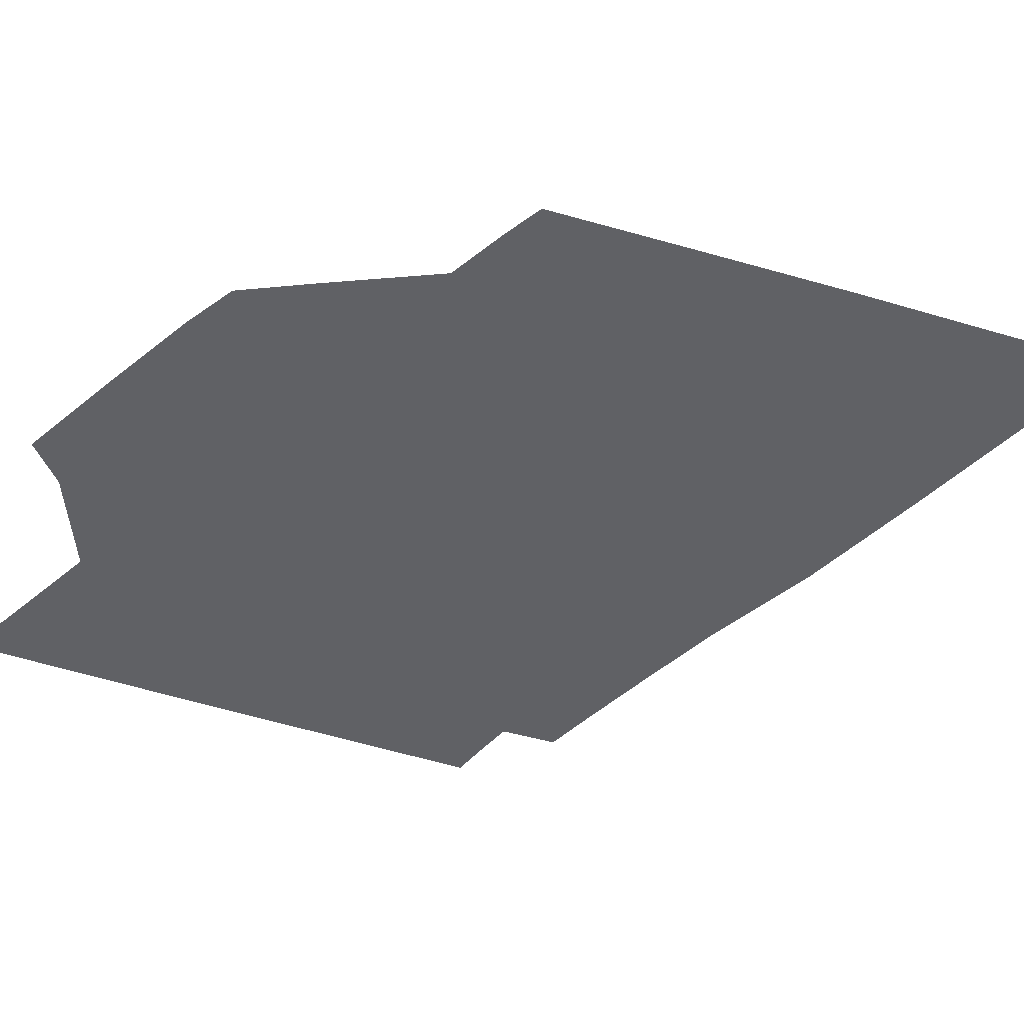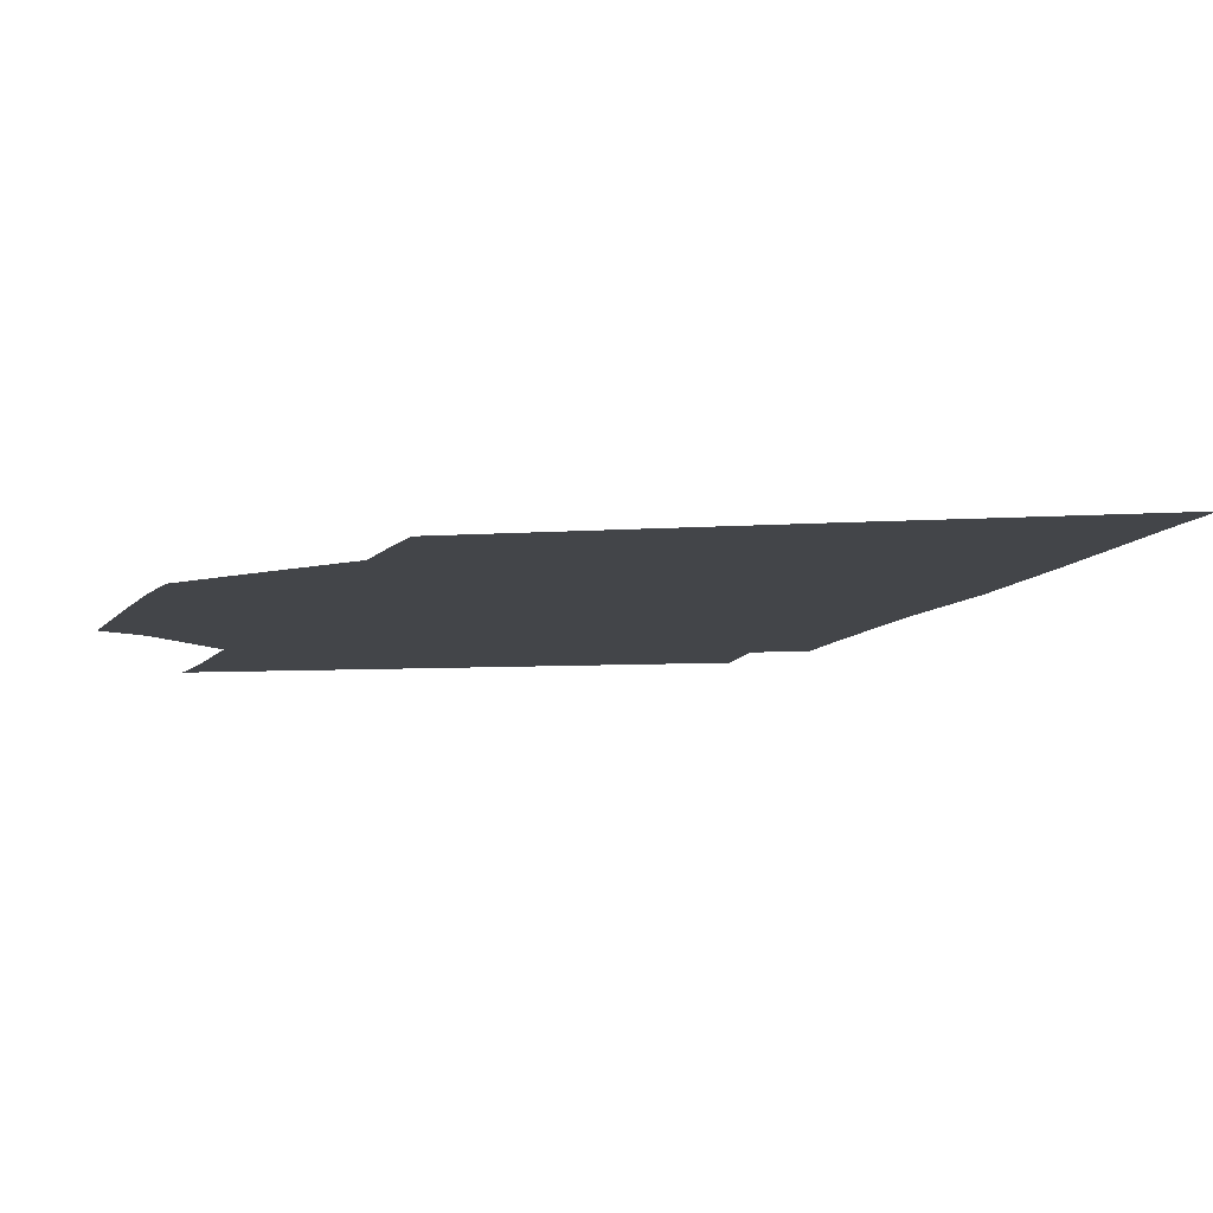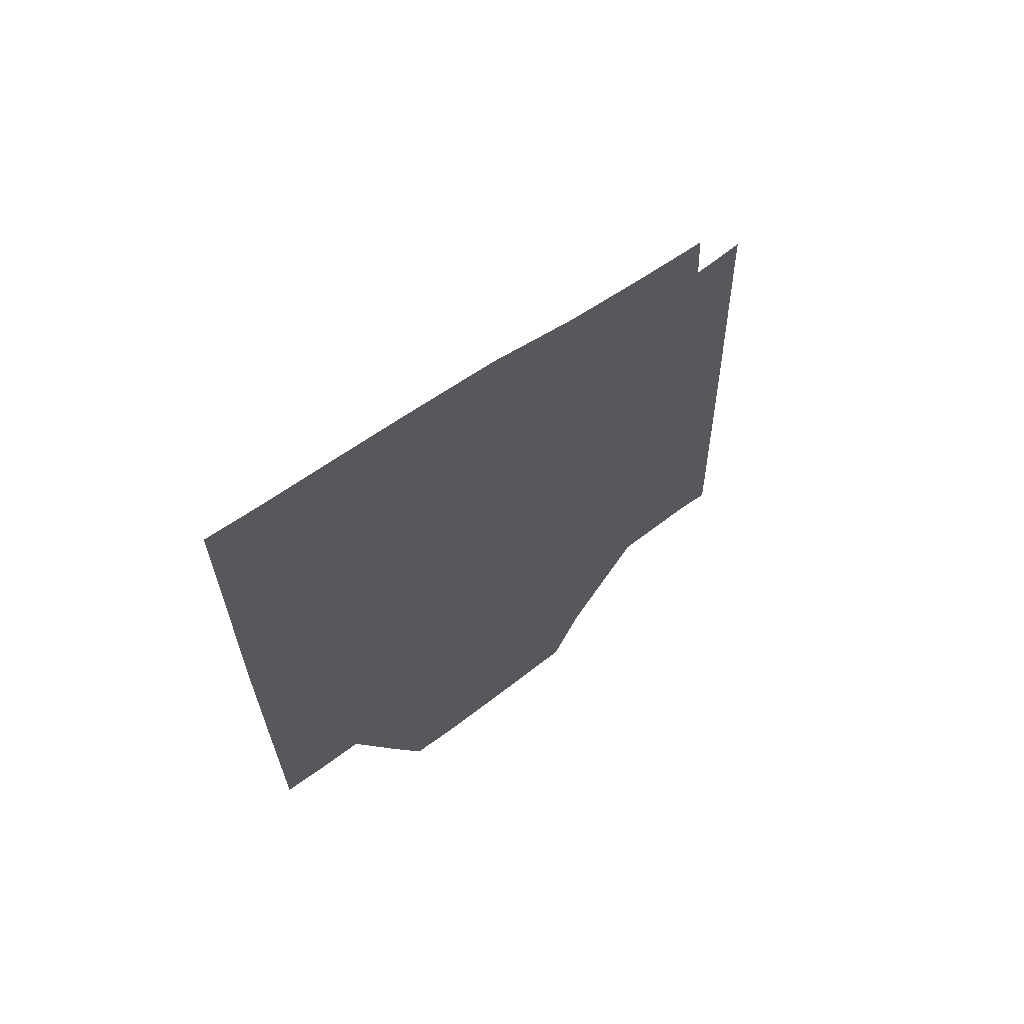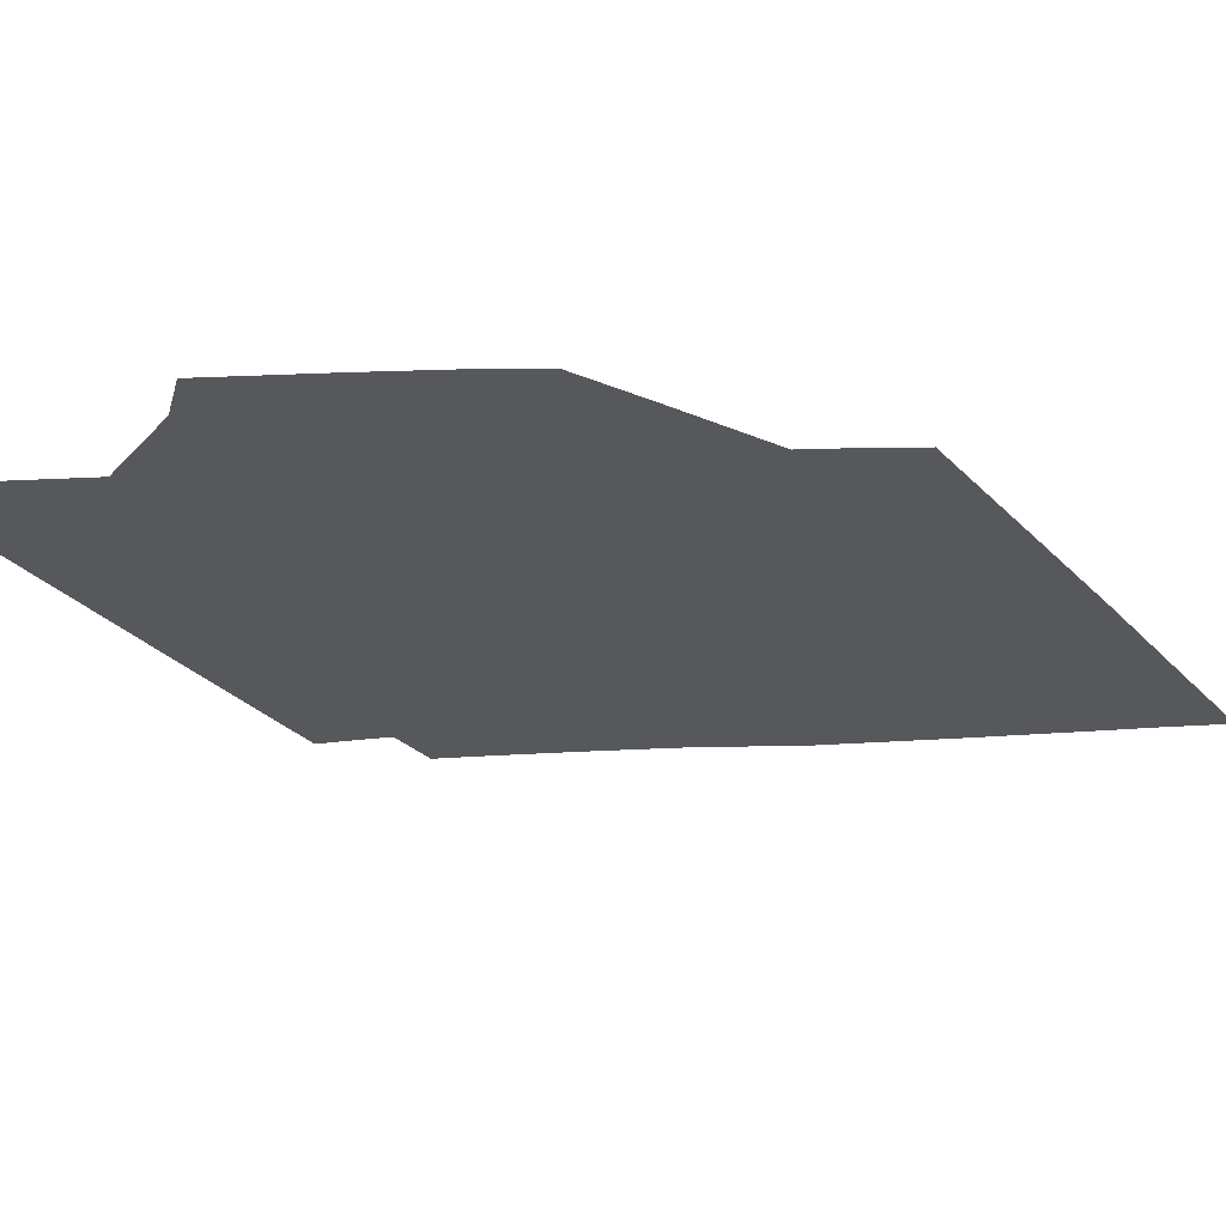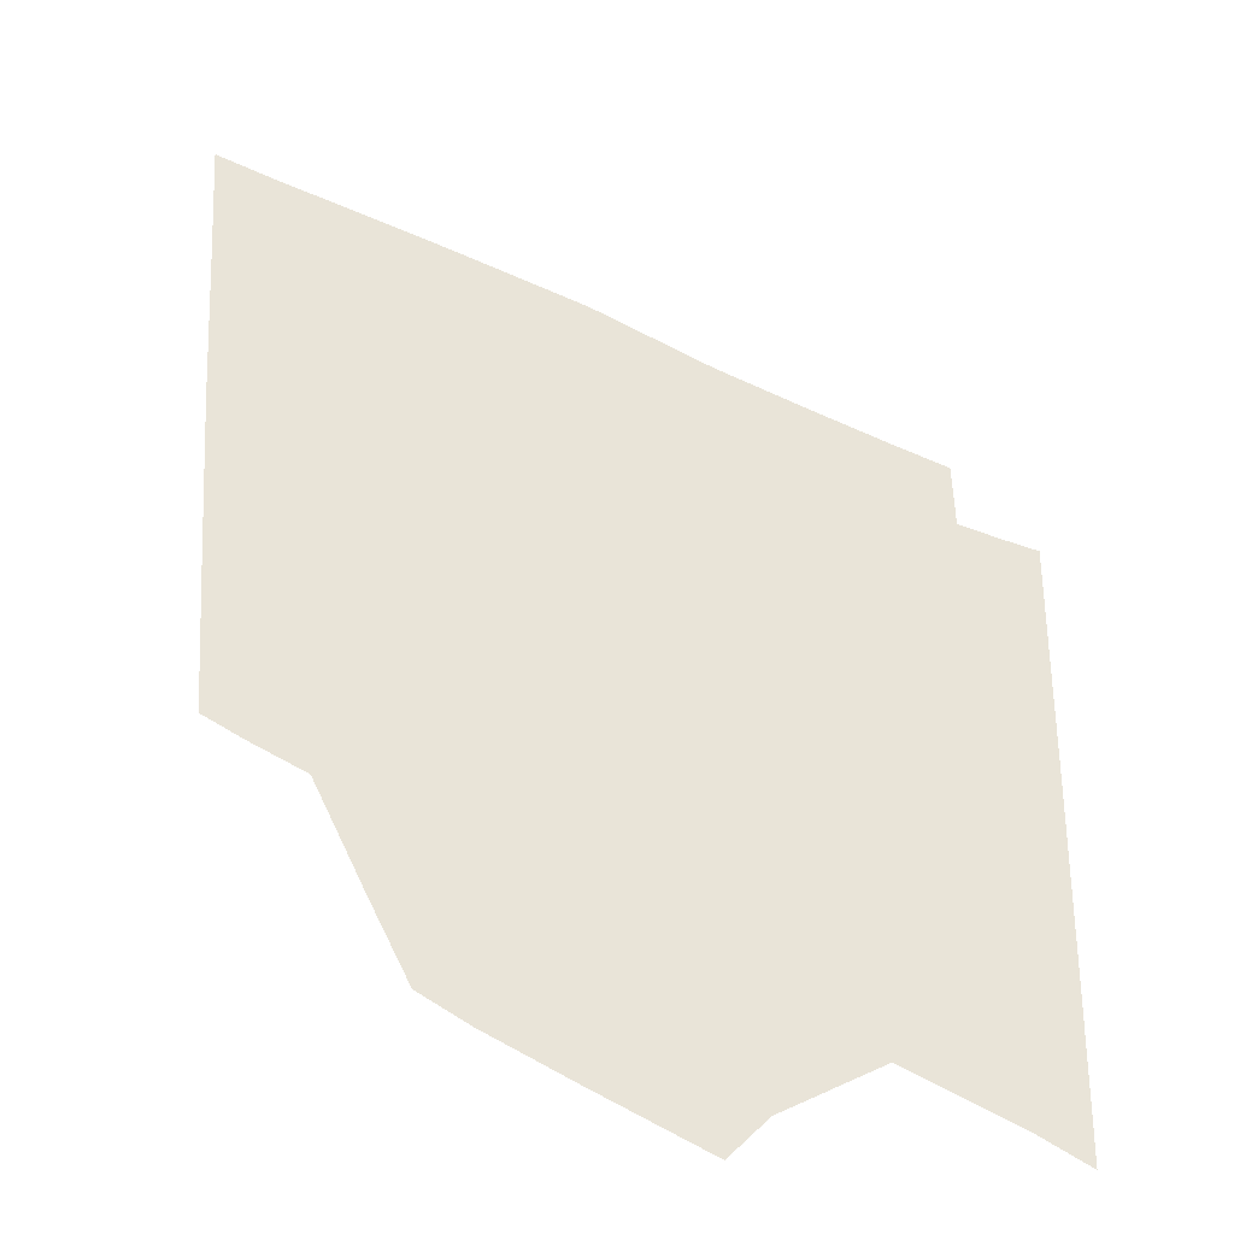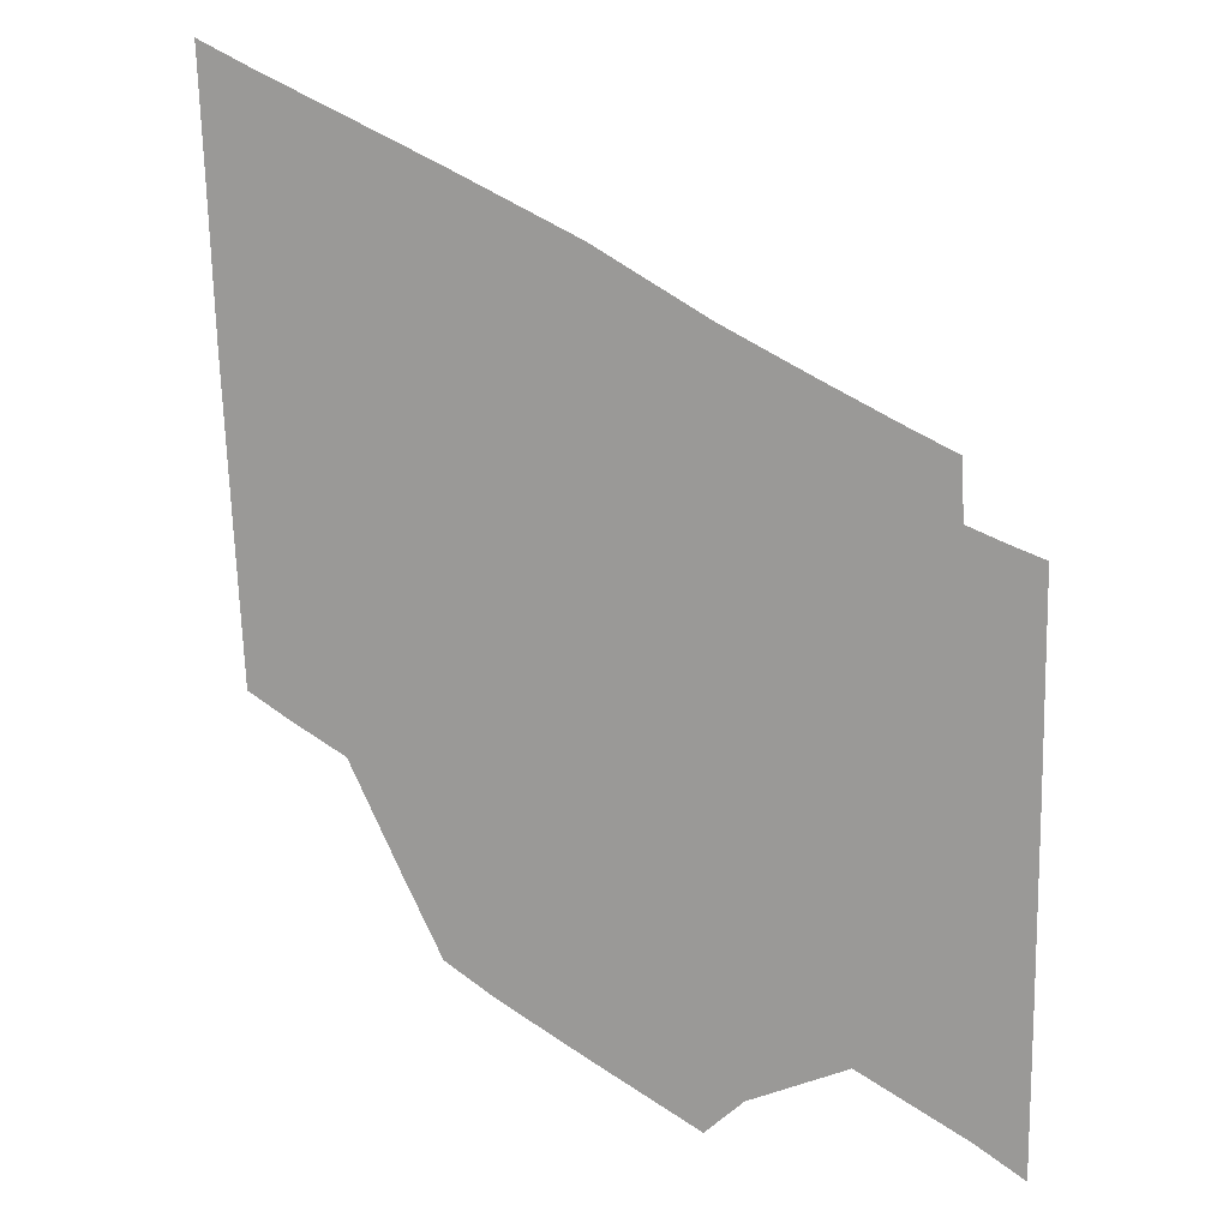
<metadata>
{"format":"obj","ext":"obj","renderer":"f3d","projection":"perspective","resolution":1024,"background":"white","views":[{"elev":-49.9,"azim":69.6,"up":"+Z"},{"elev":-8.9,"azim":97.1,"up":"+Z"},{"elev":61.4,"azim":130.3,"up":"+Y"},{"elev":-28.2,"azim":31.3,"up":"+Z"},{"elev":-28.3,"azim":176.9,"up":"+Y"},{"elev":15.6,"azim":-162.5,"up":"+Y"}]}
</metadata>
<code>
g converter_window_R
v -0.04803 -0.06622 -4.939e-07
v -0.05525 -0.07055 -4.934e-07
v -0.05513 -0.04616 -4.916e-07
v -0.04866 -0.04289 -4.92e-07
v -0.04142 -0.06283 -4.943e-07
v -0.05494 -0.02105 -4.901e-07
v -0.04245 -0.03978 -4.925e-07
v -0.03212 -0.05807 -4.948e-07
v -0.04942 -0.01842 -4.904e-07
v -0.05457 0.01121 -4.888e-07
v -0.04951 0.01294 -4.891e-07
v -0.04332 -0.01541 -4.91e-07
v -0.04407 0.01497 -4.9e-07
v -0.03273 -0.03509 -4.93e-07
v -0.03355 -0.01078 -4.915e-07
v -0.02288 -0.05337 -4.954e-07
v -0.0179 -0.06476 -4.94e-07
v -0.02319 -0.03045 -4.936e-07
v -0.008164 -0.04588 -4.963e-07
v -0.03475 0.01779 -4.903e-07
v -0.04367 0.02339 -4.906e-07
v -0.03608 0.02683 -4.911e-07
v -0.02404 0.02189 -4.907e-07
v -0.02534 0.0319 -4.919e-07
v -0.02332 -0.006195 -4.921e-07
v -0.01175 0.02705 -4.917e-07
v -0.01281 0.03799 -4.928e-07
v -0.009794 -0.02364 -4.947e-07
v -0.01053 -6.14e-05 -4.932e-07
v 0.003756 0.033 -4.923e-07
v 0.003756 0.04713 -4.94e-07
v 0.003756 0.007055 -4.937e-07
v 0.003756 -0.01704 -4.953e-07
v 0.02055 0.03954 -4.933e-07
v 0.02246 0.05578 -4.953e-07
v 0.0201 0.01501 -4.947e-07
v 0.03728 0.04598 -4.942e-07
v 0.03728 0.06238 -4.962e-07
v 0.003756 -0.03982 -4.97e-07
v 0.02055 -0.008694 -4.963e-07
v 0.03728 0.02351 -4.957e-07
v 0.0462 0.04922 -4.948e-07
v 0.04668 0.06654 -4.968e-07
v 0.05449 0.052 -4.951e-07
v 0.05525 0.07055 -4.974e-07
v 0.05372 0.03134 -4.966e-07
v 0.04559 0.02738 -4.962e-07
v 0.05254 0.007403 -4.983e-07
v 0.0454 0.00373 -4.979e-07
v 0.0514 -0.01483 -5e-07
v 0.04554 -0.01831 -4.996e-07
v 0.03728 -0.0003127 -4.974e-07
v 0.03728 -0.02281 -4.99e-07
v 0.02022 -0.03146 -4.98e-07
v 0.02955 -0.03893 -4.971e-07
v 0.01665 -0.04452 -4.965e-07
v 0.02401 -0.05015 -4.958e-07
v 0.01665 -0.0547 -4.952e-07
v 0.003756 -0.05152 -4.956e-07
v 0.003756 -0.06167 -4.944e-07
v -0.006919 -0.05809 -4.948e-07
v -0.004283 -0.06589 -4.939e-07
v -0.01232 -0.07011 -4.934e-07
g converter_window_R_0
f 3 2 1
f 4 3 1
f 4 1 5
f 6 3 4
f 7 4 5
f 7 5 8
f 9 6 4
f 9 4 7
f 10 6 9
f 11 10 9
f 11 9 12
f 12 9 7
f 13 11 12
f 14 7 8
f 12 7 14
f 13 12 15
f 15 12 14
f 14 8 16
f 17 16 8
f 18 14 16
f 15 14 18
f 19 16 17
f 16 19 18
f 20 13 15
f 21 13 20
f 22 21 20
f 22 20 23
f 23 20 15
f 24 22 23
f 25 15 18
f 25 23 15
f 24 23 26
f 27 24 26
f 18 28 25
f 19 28 18
f 25 29 23
f 29 26 23
f 28 29 25
f 27 26 30
f 31 27 30
f 26 29 32
f 30 26 32
f 29 28 33
f 32 29 33
f 31 30 34
f 35 31 34
f 30 32 36
f 34 30 36
f 35 34 37
f 38 35 37
f 28 19 39
f 33 28 39
f 32 33 40
f 36 32 40
f 34 36 41
f 37 34 41
f 38 37 42
f 43 38 42
f 42 44 43
f 44 45 43
f 46 44 42
f 47 42 37
f 47 46 42
f 41 47 37
f 48 46 47
f 49 48 47
f 49 47 41
f 50 48 49
f 51 50 49
f 41 36 52
f 52 49 41
f 51 49 52
f 36 40 52
f 53 51 52
f 52 40 53
f 40 54 53
f 40 33 54
f 55 53 54
f 33 39 54
f 56 55 54
f 54 39 56
f 57 55 56
f 58 57 56
f 39 59 56
f 58 56 59
f 59 39 19
f 60 58 59
f 61 59 19
f 60 59 61
f 61 19 17
f 62 60 61
f 61 17 63
f 62 61 63

</code>
